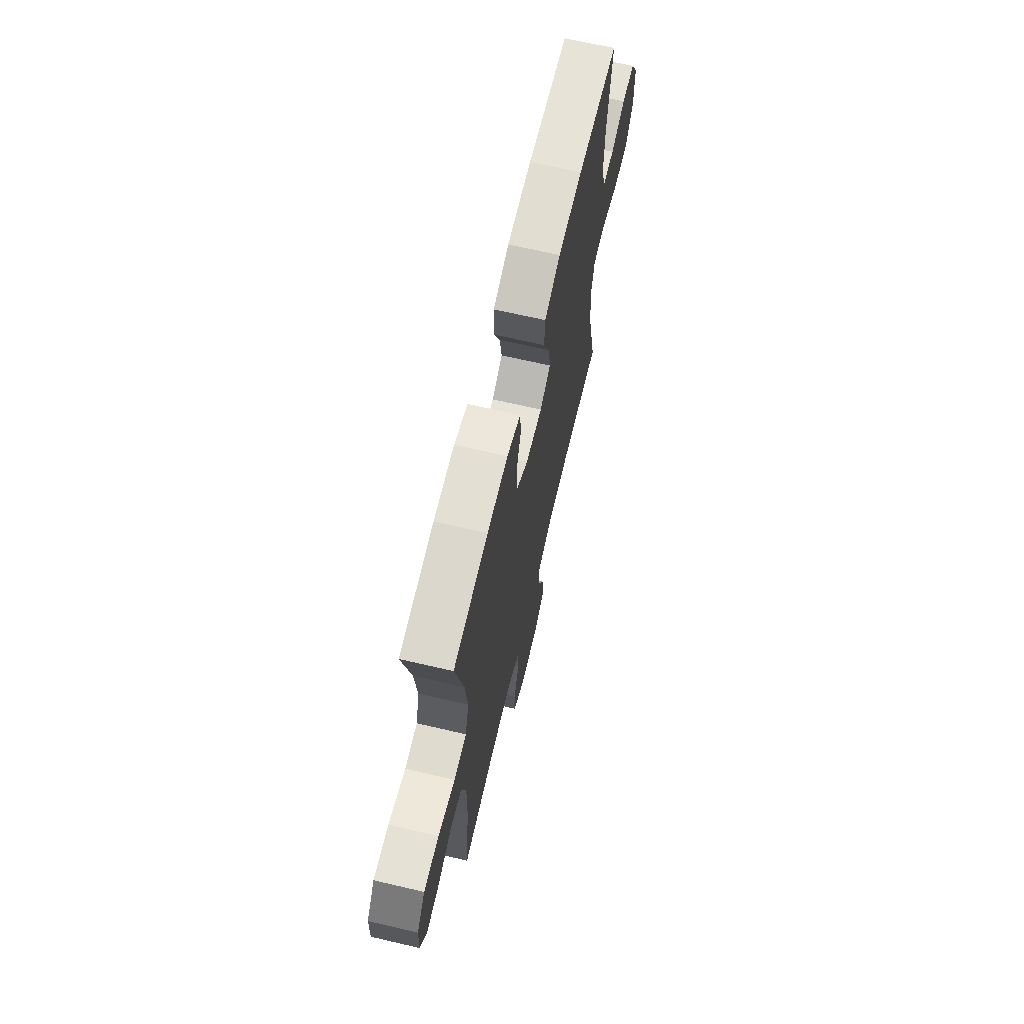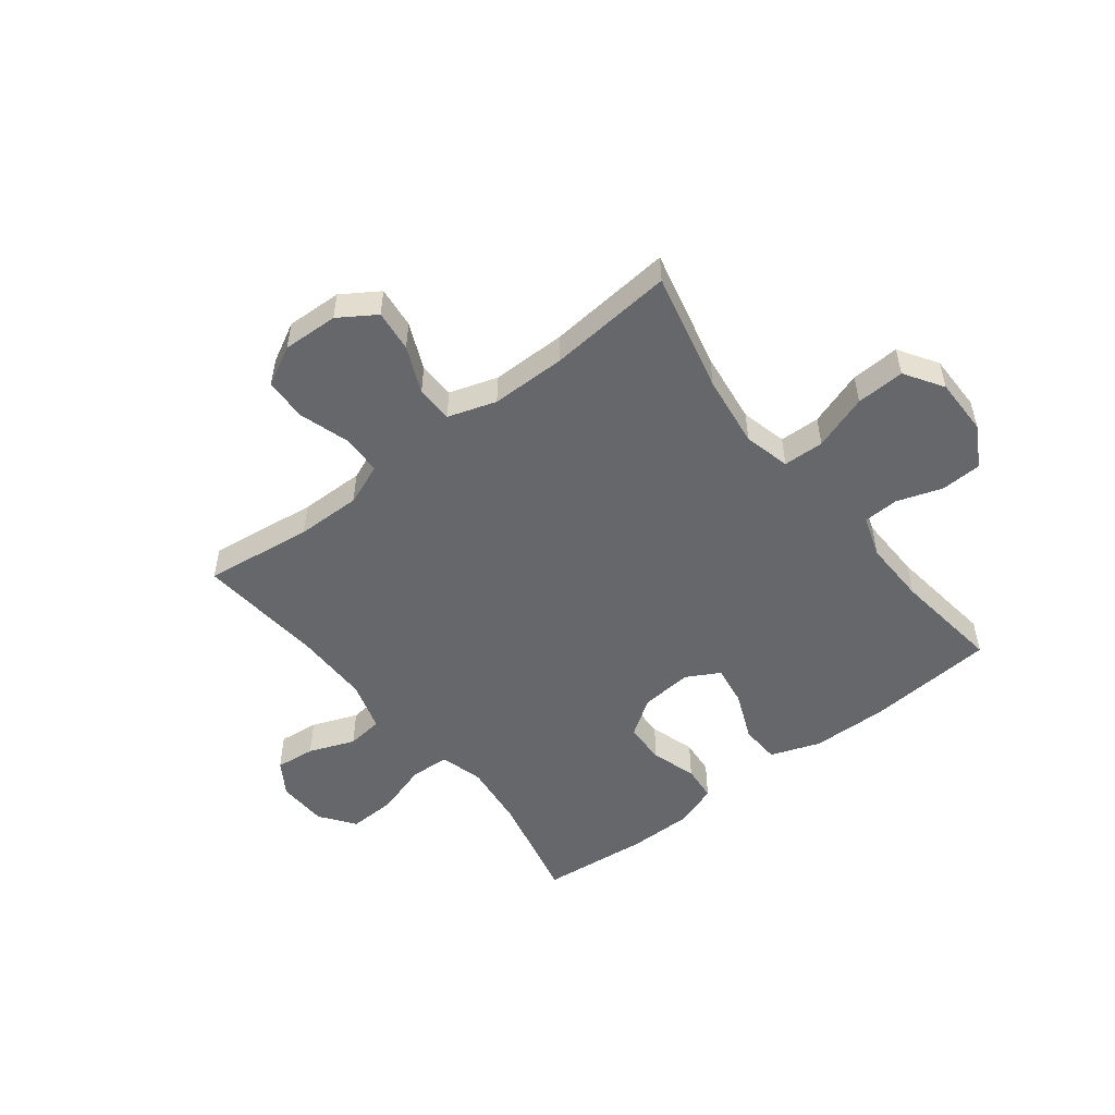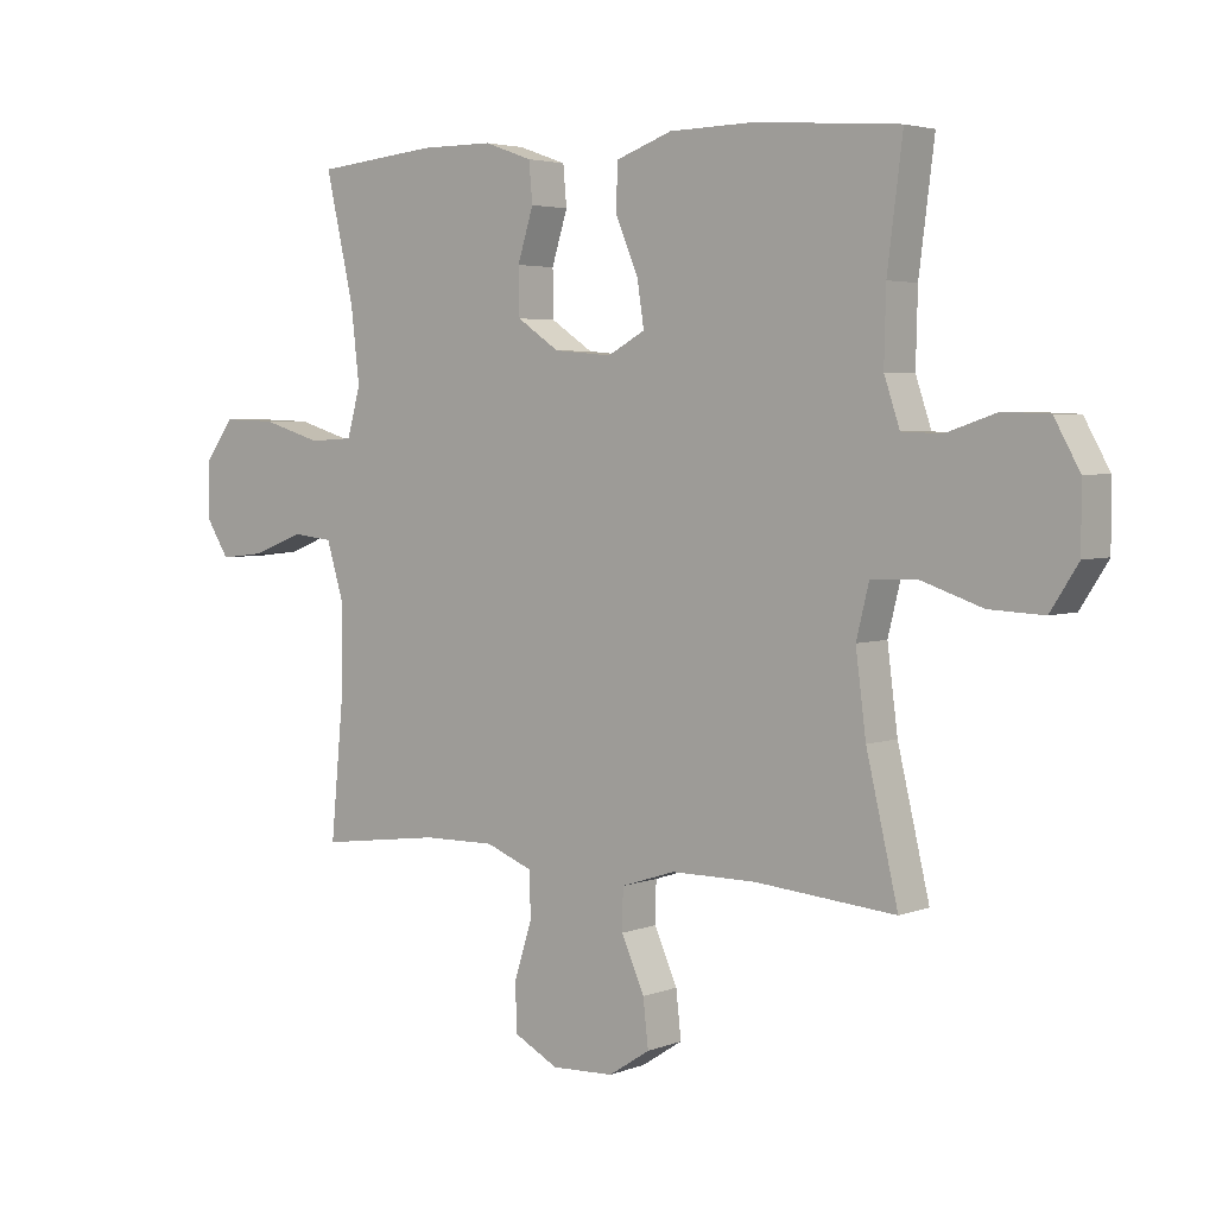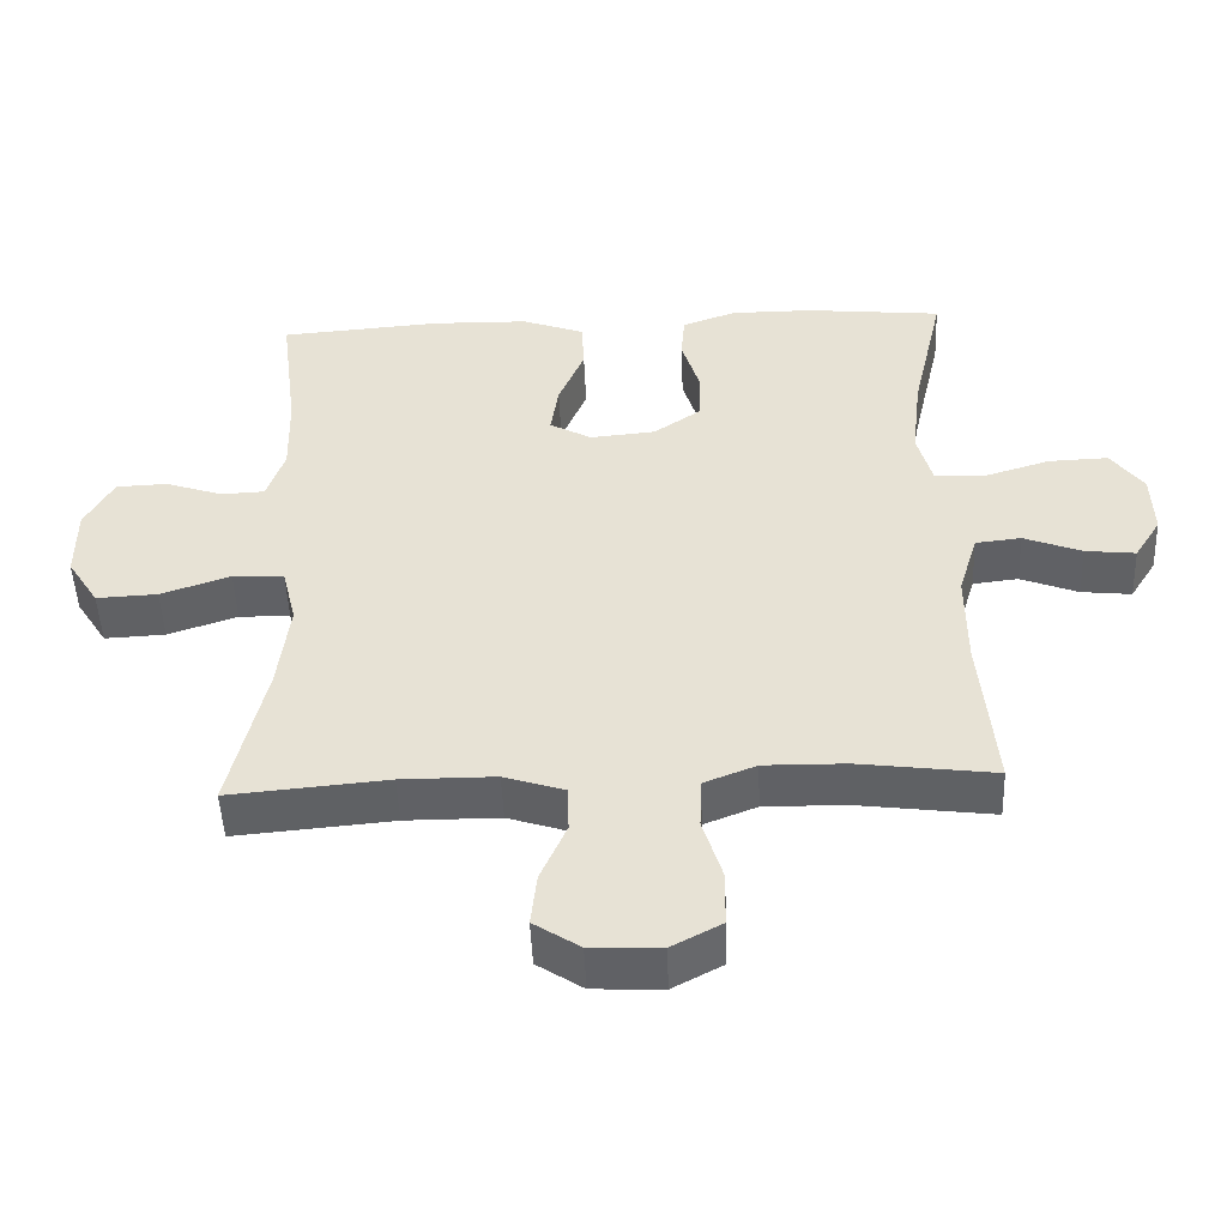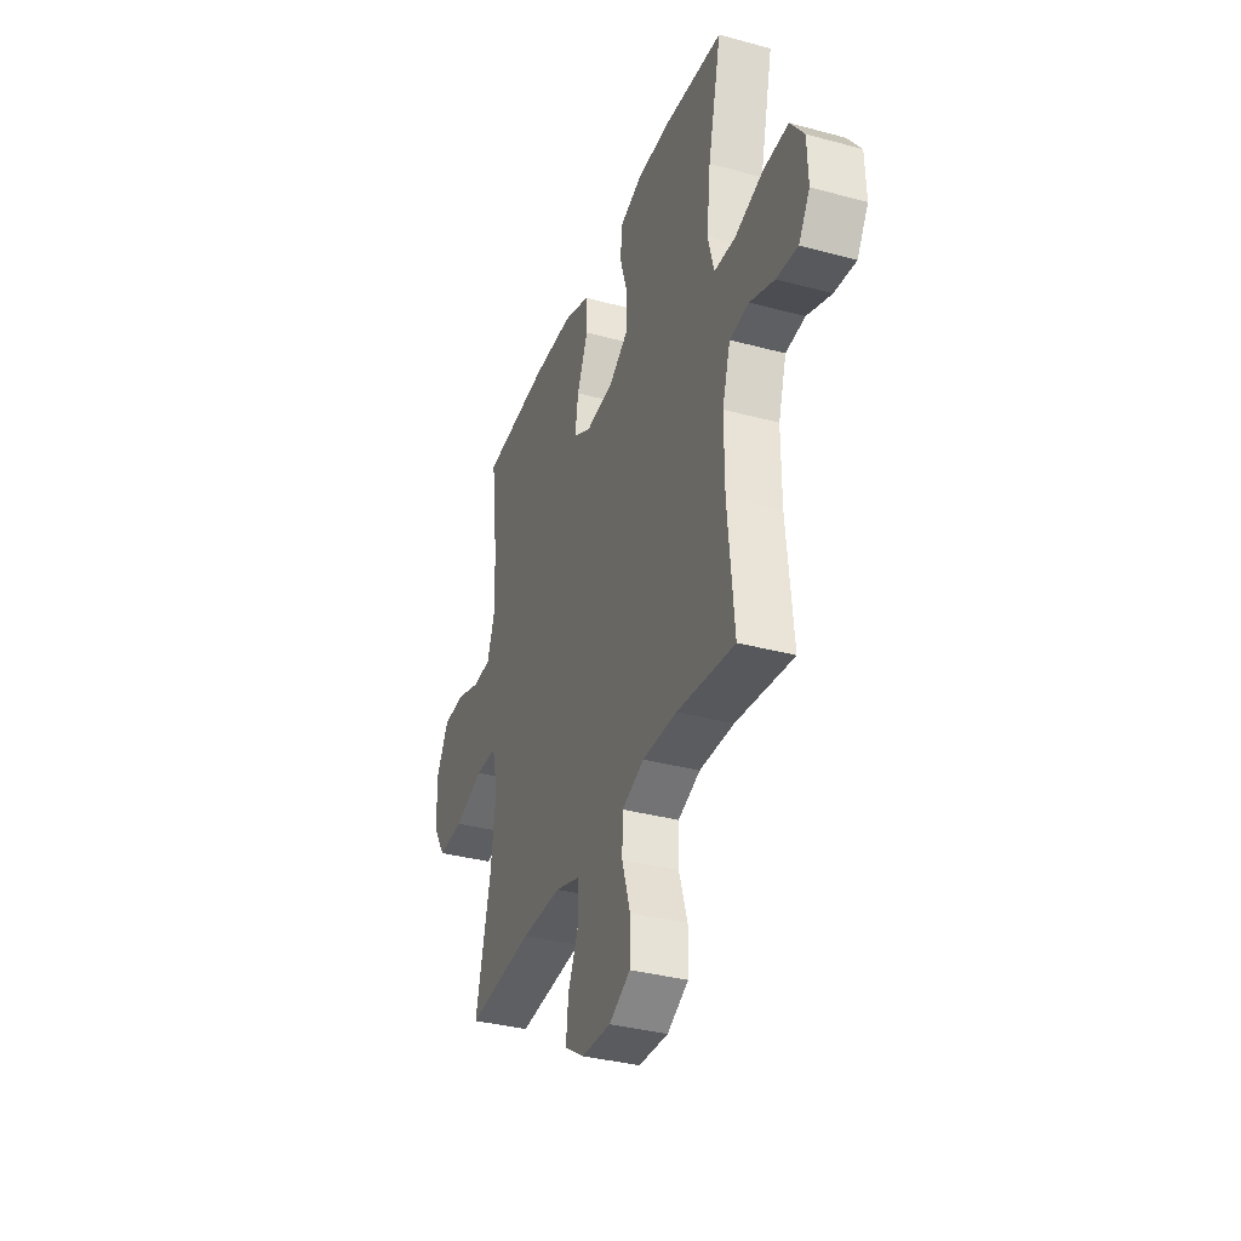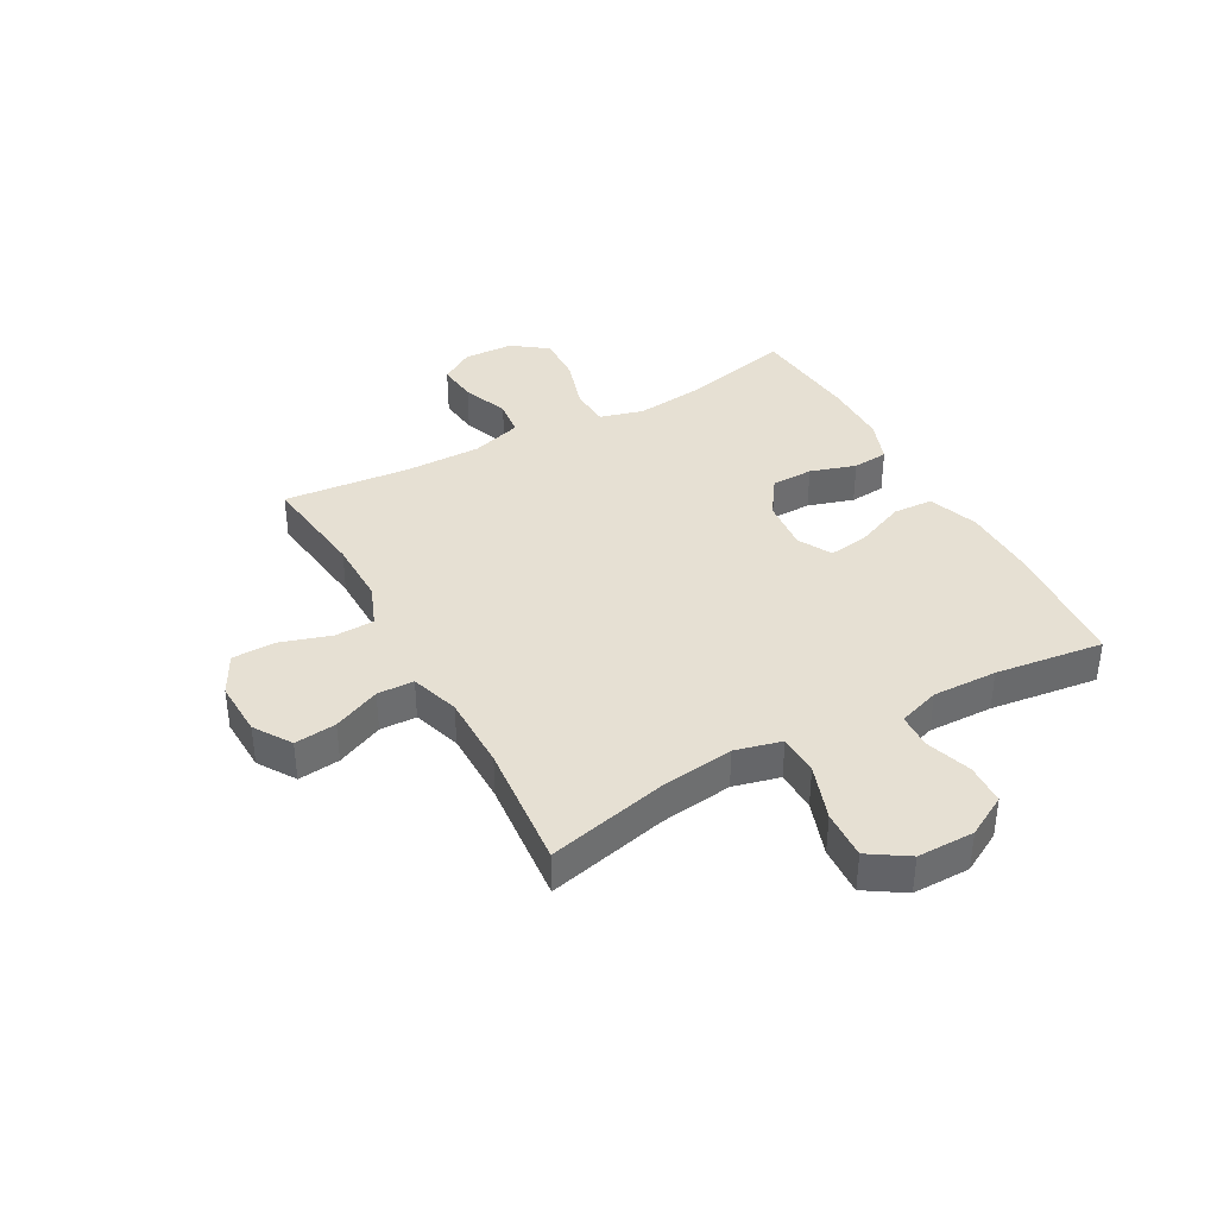
<metadata>
{"format":"obj","ext":"obj","renderer":"f3d","projection":"perspective","resolution":1024,"background":"white","views":[{"elev":67.2,"azim":103.2,"up":"+Z"},{"elev":-52.0,"azim":-142.1,"up":"+Y"},{"elev":3.8,"azim":-141.5,"up":"+Z"},{"elev":-48.6,"azim":2.3,"up":"+Z"},{"elev":-35.2,"azim":70.2,"up":"+Z"},{"elev":38.5,"azim":-118.7,"up":"+Y"}]}
</metadata>
<code>
o path5630
v 0.4819 0.0375 -0.2371
v 0.4814 0.0375 -0.1008
v 0.5088 0.0375 -0.01048
v 0.5738 0.0375 -0.003071
v 0.6563 0.0375 -0.03503
v 0.7281 0.0375 -0.04283
v 0.7657 0.0375 0.01691
v 0.7626 0.0375 0.1068
v 0.7165 0.0375 0.1693
v 0.6314 0.0375 0.1662
v 0.5361 0.0375 0.1371
v 0.4653 0.0375 0.1411
v 0.4442 0.0375 0.2188
v 0.4579 0.0375 0.3381
v 0.5033 0.0375 0.5376
v 0.3089 0.0375 0.5572
v 0.1923 0.0375 0.557
v 0.1156 0.0375 0.5298
v 0.11 0.0375 0.4662
v 0.1353 0.0375 0.3844
v 0.1336 0.0375 0.3098
v 0.06657 0.0375 0.2643
v -0.02636 0.0375 0.2557
v -0.0863 0.0375 0.2885
v -0.07517 0.0375 0.3613
v -0.03828 0.0375 0.4489
v -0.04178 0.0375 0.5203
v -0.1311 0.0375 0.5526
v -0.2685 0.0375 0.5555
v -0.4986 0.0375 0.5376
v -0.474 0.0375 0.3435
v -0.4712 0.0375 0.2277
v -0.4962 0.0375 0.1529
v -0.5595 0.0375 0.1503
v -0.6412 0.0375 0.1777
v -0.7142 0.0375 0.1747
v -0.755 0.0375 0.1012
v -0.7553 0.0375 -0.001222
v -0.7107 0.0375 -0.07079
v -0.6236 0.0375 -0.06678
v -0.5247 0.0375 -0.03327
v -0.4516 0.0375 -0.03551
v -0.4312 0.0375 -0.1187
v -0.4478 0.0375 -0.2477
v -0.4986 0.0375 -0.4641
v -0.2725 0.0375 -0.4441
v -0.1378 0.0375 -0.4444
v -0.05119 0.0375 -0.4725
v -0.04956 0.0375 -0.5382
v -0.08653 0.0375 -0.6219
v -0.09491 0.0375 -0.6966
v -0.02903 0.0375 -0.7395
v 0.07063 0.0375 -0.7435
v 0.1421 0.0375 -0.7056
v 0.1437 0.0375 -0.6285
v 0.1154 0.0375 -0.5382
v 0.1176 0.0375 -0.4667
v 0.1925 0.0375 -0.4373
v 0.3086 0.0375 -0.4389
v 0.5033 0.0375 -0.4641
v 0.4819 -0.0375 -0.2371
v 0.4814 -0.0375 -0.1008
v 0.5088 -0.0375 -0.01048
v 0.5738 -0.0375 -0.003071
v 0.6563 -0.0375 -0.03503
v 0.7281 -0.0375 -0.04283
v 0.7657 -0.0375 0.01691
v 0.7626 -0.0375 0.1068
v 0.7165 -0.0375 0.1693
v 0.6314 -0.0375 0.1662
v 0.5361 -0.0375 0.1371
v 0.4653 -0.0375 0.1411
v 0.4442 -0.0375 0.2188
v 0.4579 -0.0375 0.3381
v 0.5033 -0.0375 0.5376
v 0.3089 -0.0375 0.5572
v 0.1923 -0.0375 0.557
v 0.1156 -0.0375 0.5298
v 0.11 -0.0375 0.4662
v 0.1353 -0.0375 0.3844
v 0.1336 -0.0375 0.3098
v 0.06657 -0.0375 0.2643
v -0.02636 -0.0375 0.2557
v -0.0863 -0.0375 0.2885
v -0.07517 -0.0375 0.3613
v -0.03828 -0.0375 0.4489
v -0.04178 -0.0375 0.5203
v -0.1311 -0.0375 0.5526
v -0.2685 -0.0375 0.5555
v -0.4986 -0.0375 0.5376
v -0.474 -0.0375 0.3435
v -0.4712 -0.0375 0.2277
v -0.4962 -0.0375 0.1529
v -0.5595 -0.0375 0.1503
v -0.6412 -0.0375 0.1777
v -0.7142 -0.0375 0.1747
v -0.755 -0.0375 0.1012
v -0.7553 -0.0375 -0.001222
v -0.7107 -0.0375 -0.07079
v -0.6236 -0.0375 -0.06678
v -0.5247 -0.0375 -0.03327
v -0.4516 -0.0375 -0.03551
v -0.4312 -0.0375 -0.1187
v -0.4478 -0.0375 -0.2477
v -0.4986 -0.0375 -0.4641
v -0.2725 -0.0375 -0.4441
v -0.1378 -0.0375 -0.4444
v -0.05119 -0.0375 -0.4725
v -0.04956 -0.0375 -0.5382
v -0.08653 -0.0375 -0.6219
v -0.09491 -0.0375 -0.6966
v -0.02903 -0.0375 -0.7395
v 0.07063 -0.0375 -0.7435
v 0.1421 -0.0375 -0.7056
v 0.1437 -0.0375 -0.6285
v 0.1154 -0.0375 -0.5382
v 0.1176 -0.0375 -0.4667
v 0.1925 -0.0375 -0.4373
v 0.3086 -0.0375 -0.4389
v 0.5033 -0.0375 -0.4641
v 0.3089 0.0375 0.5572
v 0.1923 0.0375 0.557
v 0.1156 0.0375 0.5298
v 0.1156 0.0375 0.5298
v -0.1311 0.0375 0.5526
v -0.2685 0.0375 0.5555
v -0.04178 0.0375 0.5203
v -0.04178 0.0375 0.5203
v 0.5033 0.0375 0.5376
v 0.5033 0.0375 0.5376
v -0.4986 0.0375 0.5376
v -0.4986 0.0375 0.5376
v 0.11 0.0375 0.4662
v -0.03828 0.0375 0.4489
v 0.1353 0.0375 0.3844
v -0.474 0.0375 0.3435
v -0.07517 0.0375 0.3613
v 0.4579 0.0375 0.3381
v 0.1336 0.0375 0.3098
v -0.0863 0.0375 0.2885
v -0.0863 0.0375 0.2885
v -0.4712 0.0375 0.2277
v 0.4442 0.0375 0.2188
v 0.06657 0.0375 0.2643
v -0.02636 0.0375 0.2557
v -0.4962 0.0375 0.1529
v -0.4962 0.0375 0.1529
v 0.4653 0.0375 0.1411
v 0.4653 0.0375 0.1411
v -0.5595 0.0375 0.1503
v -0.6412 0.0375 0.1777
v -0.7142 0.0375 0.1747
v -0.755 0.0375 0.1012
v 0.7626 0.0375 0.1068
v 0.7165 0.0375 0.1693
v 0.6314 0.0375 0.1662
v 0.5361 0.0375 0.1371
v 0.7657 0.0375 0.01691
v -0.7553 0.0375 -0.001222
v 0.7281 0.0375 -0.04283
v 0.7281 0.0375 -0.04283
v -0.7107 0.0375 -0.07079
v 0.6563 0.0375 -0.03503
v 0.5738 0.0375 -0.003071
v 0.5088 0.0375 -0.01048
v 0.5088 0.0375 -0.01048
v 0.4814 0.0375 -0.1008
v -0.5247 0.0375 -0.03327
v -0.4516 0.0375 -0.03551
v -0.4516 0.0375 -0.03551
v -0.6236 0.0375 -0.06678
v -0.4312 0.0375 -0.1187
v 0.4819 0.0375 -0.2371
v -0.4478 0.0375 -0.2477
v 0.1925 0.0375 -0.4373
v 0.3086 0.0375 -0.4389
v 0.1176 0.0375 -0.4667
v 0.1176 0.0375 -0.4667
v 0.5033 0.0375 -0.4641
v 0.5033 0.0375 -0.4641
v -0.2725 0.0375 -0.4441
v -0.1378 0.0375 -0.4444
v -0.4986 0.0375 -0.4641
v -0.4986 0.0375 -0.4641
v -0.05119 0.0375 -0.4725
v -0.05119 0.0375 -0.4725
v 0.1154 0.0375 -0.5382
v -0.04956 0.0375 -0.5382
v -0.08653 0.0375 -0.6219
v 0.1437 0.0375 -0.6285
v -0.09491 0.0375 -0.6966
v -0.09491 0.0375 -0.6966
v 0.1421 0.0375 -0.7056
v 0.1421 0.0375 -0.7056
v -0.02903 0.0375 -0.7395
v 0.07063 0.0375 -0.7435
v 0.3089 -0.0375 0.5572
v 0.1923 -0.0375 0.557
v 0.1156 -0.0375 0.5298
v 0.1156 -0.0375 0.5298
v -0.1311 -0.0375 0.5526
v -0.2685 -0.0375 0.5555
v -0.04178 -0.0375 0.5203
v -0.04178 -0.0375 0.5203
v 0.5033 -0.0375 0.5376
v 0.5033 -0.0375 0.5376
v -0.4986 -0.0375 0.5376
v -0.4986 -0.0375 0.5376
v 0.11 -0.0375 0.4662
v -0.03828 -0.0375 0.4489
v 0.1353 -0.0375 0.3844
v -0.474 -0.0375 0.3435
v -0.07517 -0.0375 0.3613
v 0.4579 -0.0375 0.3381
v 0.1336 -0.0375 0.3098
v -0.0863 -0.0375 0.2885
v -0.0863 -0.0375 0.2885
v -0.4712 -0.0375 0.2277
v 0.4442 -0.0375 0.2188
v 0.06657 -0.0375 0.2643
v -0.02636 -0.0375 0.2557
v -0.4962 -0.0375 0.1529
v -0.4962 -0.0375 0.1529
v 0.4653 -0.0375 0.1411
v 0.4653 -0.0375 0.1411
v -0.5595 -0.0375 0.1503
v -0.6412 -0.0375 0.1777
v -0.7142 -0.0375 0.1747
v -0.755 -0.0375 0.1012
v 0.7626 -0.0375 0.1068
v 0.7165 -0.0375 0.1693
v 0.6314 -0.0375 0.1662
v 0.5361 -0.0375 0.1371
v 0.7657 -0.0375 0.01691
v -0.7553 -0.0375 -0.001222
v 0.7281 -0.0375 -0.04283
v 0.7281 -0.0375 -0.04283
v -0.7107 -0.0375 -0.07079
v 0.6563 -0.0375 -0.03503
v 0.5738 -0.0375 -0.003071
v 0.5088 -0.0375 -0.01048
v 0.5088 -0.0375 -0.01048
v 0.4814 -0.0375 -0.1008
v -0.5247 -0.0375 -0.03327
v -0.4516 -0.0375 -0.03551
v -0.4516 -0.0375 -0.03551
v -0.6236 -0.0375 -0.06678
v -0.4312 -0.0375 -0.1187
v 0.4819 -0.0375 -0.2371
v -0.4478 -0.0375 -0.2477
v 0.1925 -0.0375 -0.4373
v 0.3086 -0.0375 -0.4389
v 0.1176 -0.0375 -0.4667
v 0.1176 -0.0375 -0.4667
v 0.5033 -0.0375 -0.4641
v 0.5033 -0.0375 -0.4641
v -0.2725 -0.0375 -0.4441
v -0.1378 -0.0375 -0.4444
v -0.4986 -0.0375 -0.4641
v -0.4986 -0.0375 -0.4641
v -0.05119 -0.0375 -0.4725
v -0.05119 -0.0375 -0.4725
v 0.1154 -0.0375 -0.5382
v -0.04956 -0.0375 -0.5382
v -0.08653 -0.0375 -0.6219
v 0.1437 -0.0375 -0.6285
v -0.09491 -0.0375 -0.6966
v -0.09491 -0.0375 -0.6966
v 0.1421 -0.0375 -0.7056
v 0.1421 -0.0375 -0.7056
v -0.02903 -0.0375 -0.7395
v 0.07063 -0.0375 -0.7435
f 218 216 212
f 233 240 232
f 212 213 202
f 265 266 264
f 261 253 251
f 229 247 227
f 263 264 266
f 211 198 209
f 269 266 272
f 232 230 231
f 224 241 233
f 238 247 235
f 257 250 259
f 197 214 205
f 233 241 240
f 251 243 220
f 212 216 213
f 244 245 222
f 258 261 221
f 239 234 230
f 207 212 202
f 201 213 210
f 235 247 229
f 248 258 221
f 264 263 261
f 232 239 230
f 224 243 241
f 265 272 266
f 245 248 221
f 271 272 265
f 216 245 221
f 220 243 224
f 214 215 219
f 221 251 220
f 234 239 236
f 219 215 224
f 239 232 240
f 226 244 222
f 261 251 221
f 220 224 215
f 222 216 218
f 250 257 248
f 209 198 199
f 215 214 211
f 227 247 226
f 202 213 201
f 267 271 265
f 251 252 249
f 222 245 216
f 244 226 247
f 198 211 197
f 261 263 253
f 258 248 257
f 197 211 214
f 201 210 203
f 249 252 255
f 243 251 249
f 228 229 227
f 16 17 77 76
f 17 124 200 77
f 28 29 89 88
f 128 28 88 204
f 130 16 76 206
f 29 132 208 89
f 18 19 79 78
f 26 27 87 86
f 19 20 80 79
f 30 31 91 90
f 25 26 86 85
f 14 15 75 74
f 20 21 81 80
f 141 25 85 217
f 31 32 92 91
f 13 14 74 73
f 21 22 82 81
f 23 24 84 83
f 22 23 83 82
f 32 147 223 92
f 149 13 73 225
f 34 35 95 94
f 35 36 96 95
f 36 37 97 96
f 8 9 69 68
f 9 10 70 69
f 10 11 71 70
f 33 34 94 93
f 11 12 72 71
f 7 8 68 67
f 37 38 98 97
f 161 7 67 237
f 38 39 99 98
f 5 6 66 65
f 4 5 65 64
f 166 4 64 242
f 2 3 63 62
f 41 170 246 101
f 40 41 101 100
f 39 40 100 99
f 42 43 103 102
f 1 2 62 61
f 43 44 104 103
f 58 59 119 118
f 178 58 118 254
f 180 1 61 256
f 46 47 107 106
f 184 46 106 260
f 44 45 105 104
f 47 186 262 107
f 59 60 120 119
f 56 57 117 116
f 48 49 109 108
f 49 50 110 109
f 55 56 116 115
f 50 192 268 110
f 194 55 115 270
f 51 52 112 111
f 53 54 114 113
f 52 53 113 112
f 142 136 140
f 157 156 164
f 136 126 137
f 189 188 190
f 185 175 177
f 153 151 171
f 187 190 188
f 135 133 122
f 193 196 190
f 156 155 154
f 148 157 165
f 162 159 171
f 181 183 174
f 121 129 138
f 157 164 165
f 175 144 167
f 136 137 140
f 168 146 169
f 182 145 185
f 163 154 158
f 131 126 136
f 125 134 137
f 159 153 171
f 172 145 182
f 188 185 187
f 156 154 163
f 148 165 167
f 189 190 196
f 169 145 172
f 195 189 196
f 140 145 169
f 144 148 167
f 138 143 139
f 145 144 175
f 158 160 163
f 143 148 139
f 163 164 156
f 150 146 168
f 185 145 175
f 144 139 148
f 146 142 140
f 174 172 181
f 133 123 122
f 139 135 138
f 151 150 171
f 126 125 137
f 191 189 195
f 175 173 176
f 146 140 169
f 168 171 150
f 122 121 135
f 185 177 187
f 182 181 172
f 121 138 135
f 125 127 134
f 173 179 176
f 167 173 175
f 152 151 153

</code>
